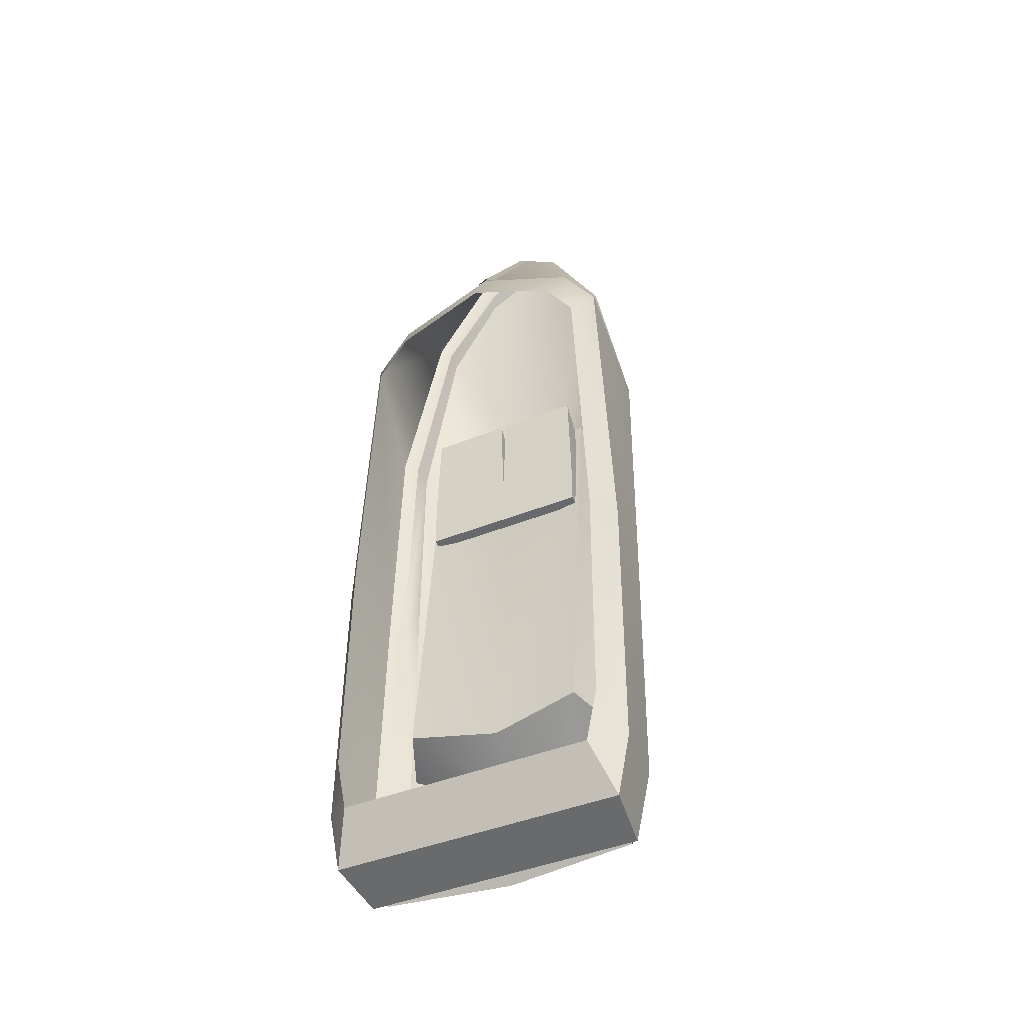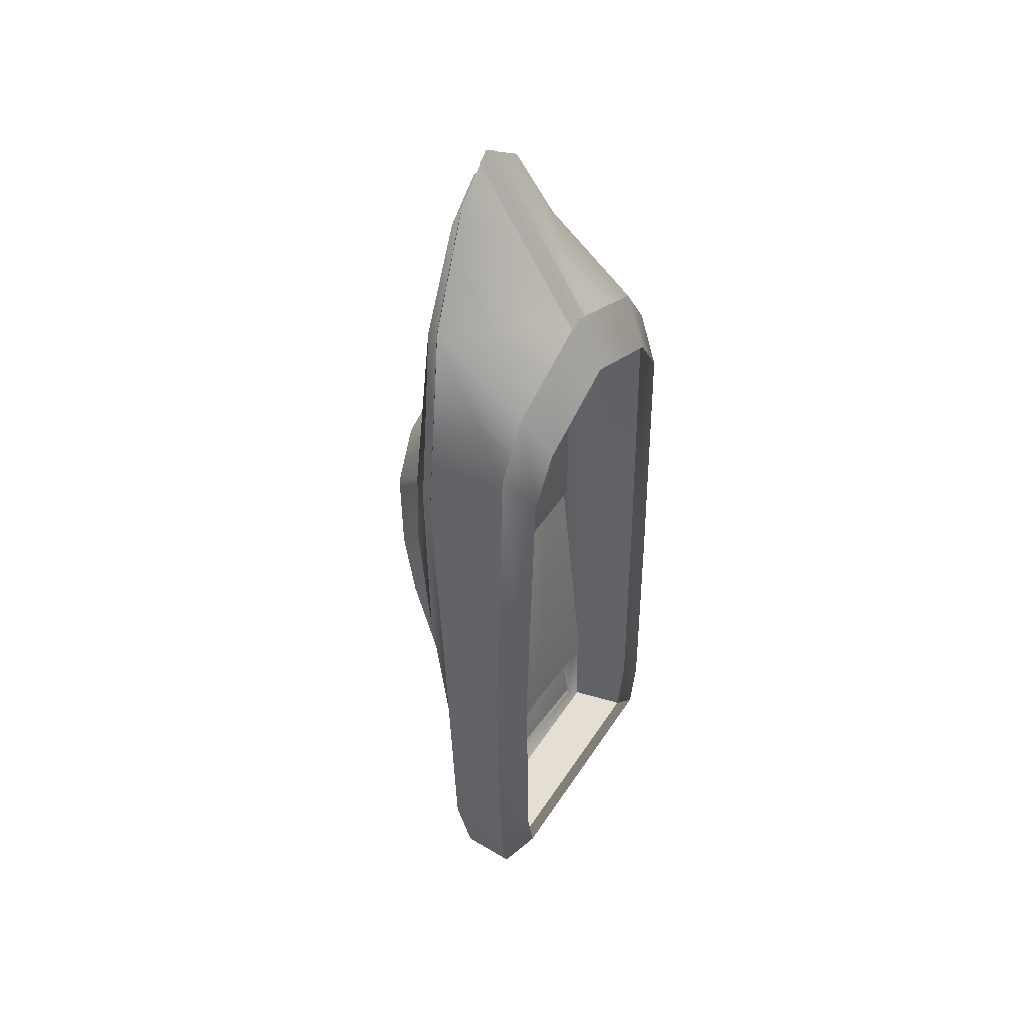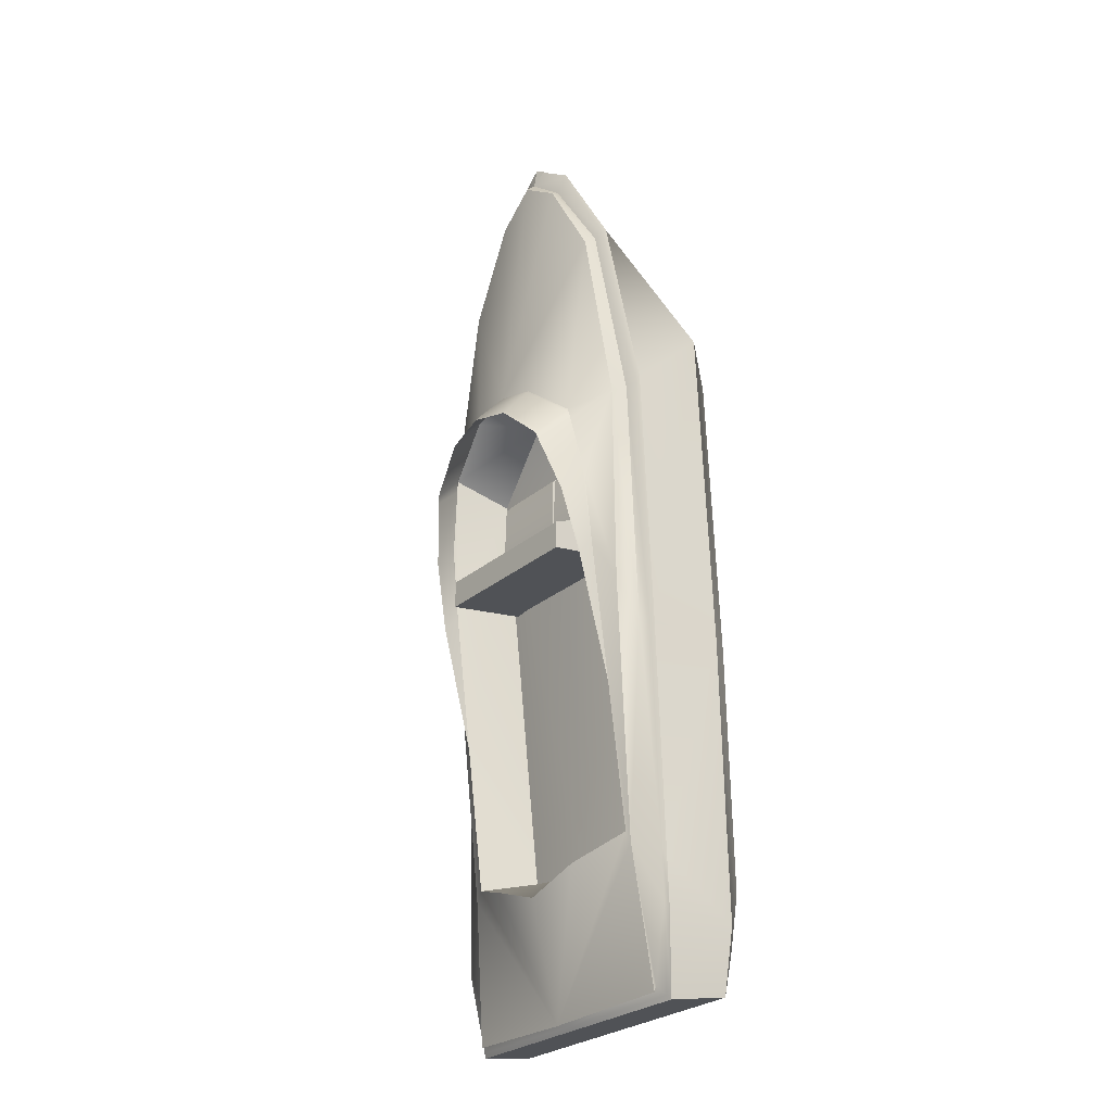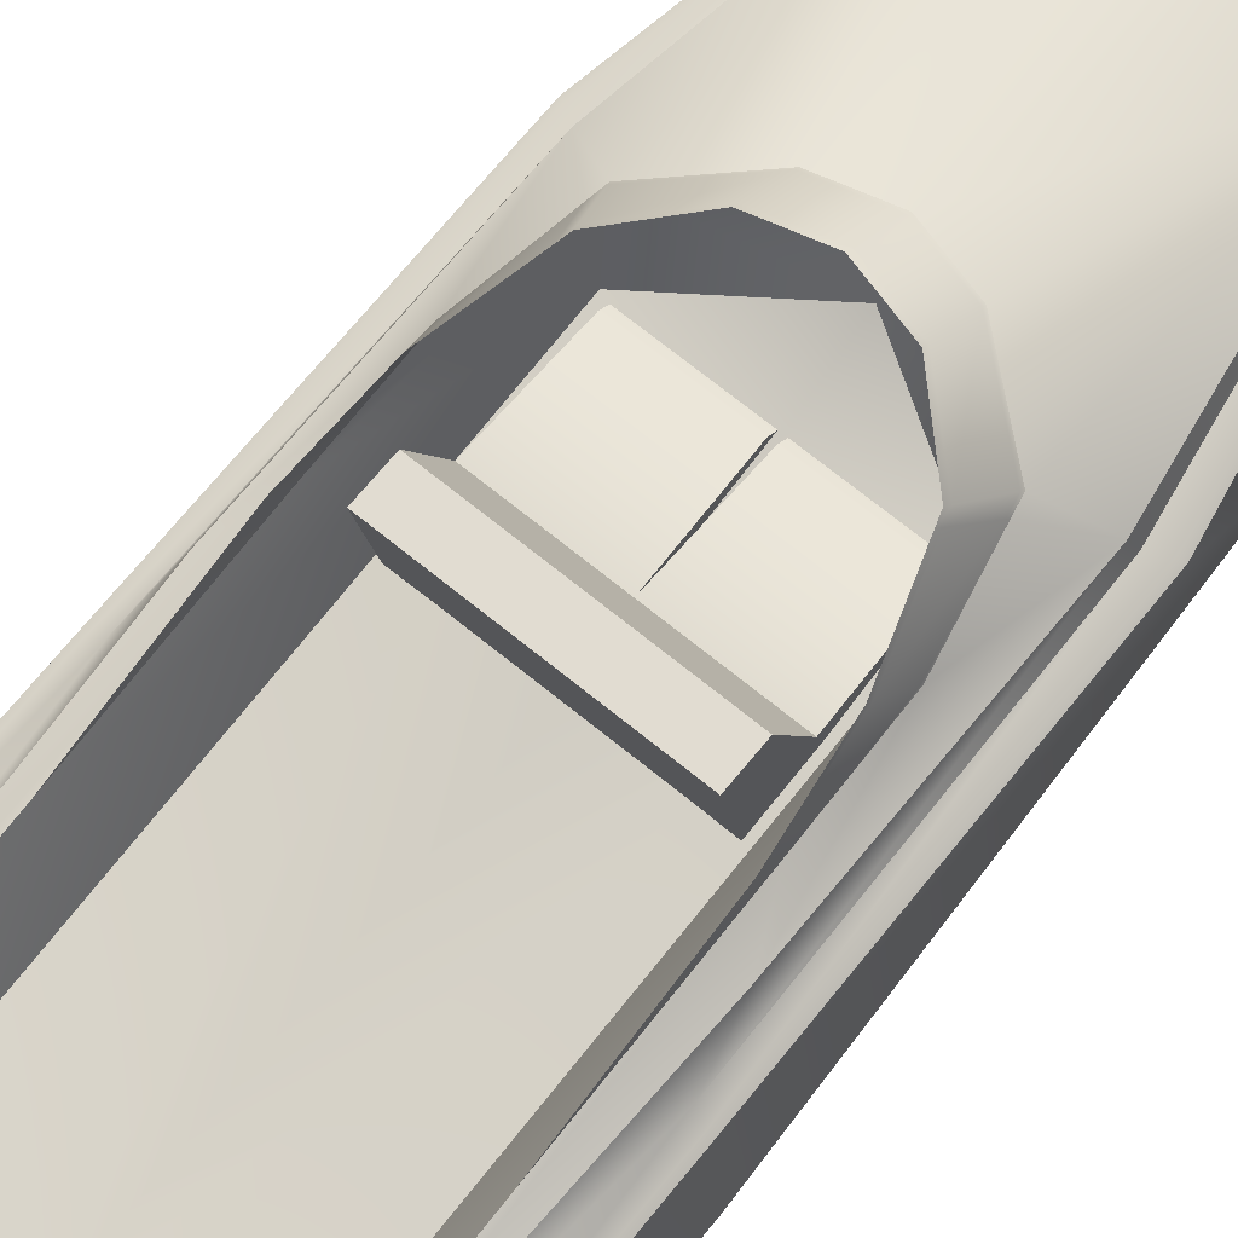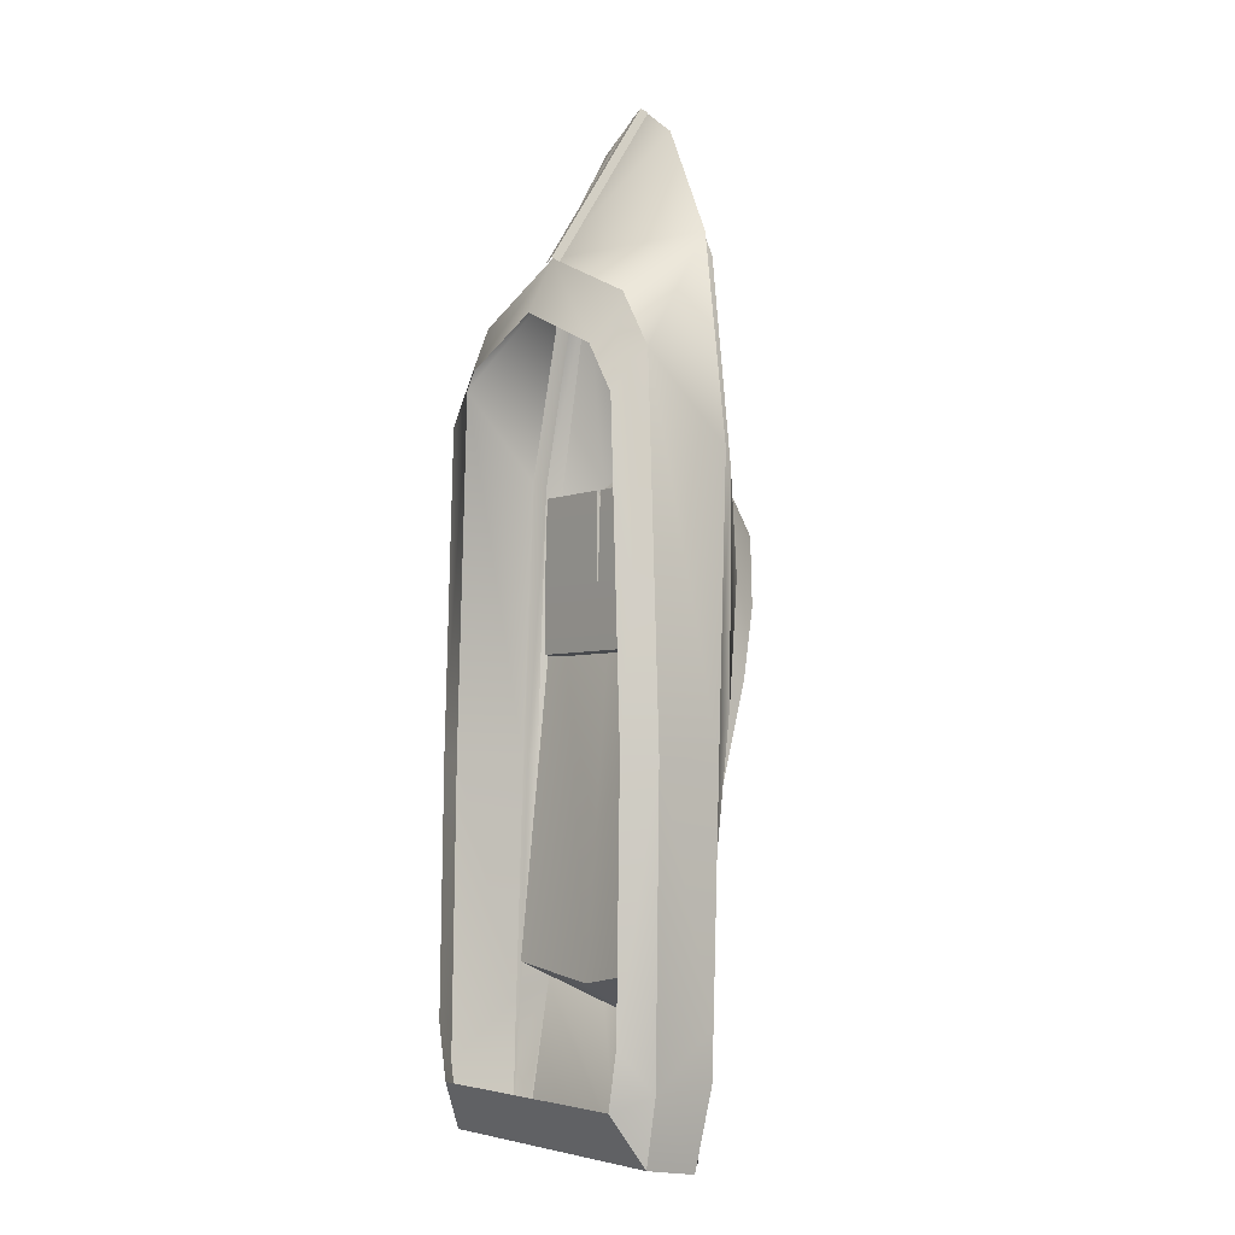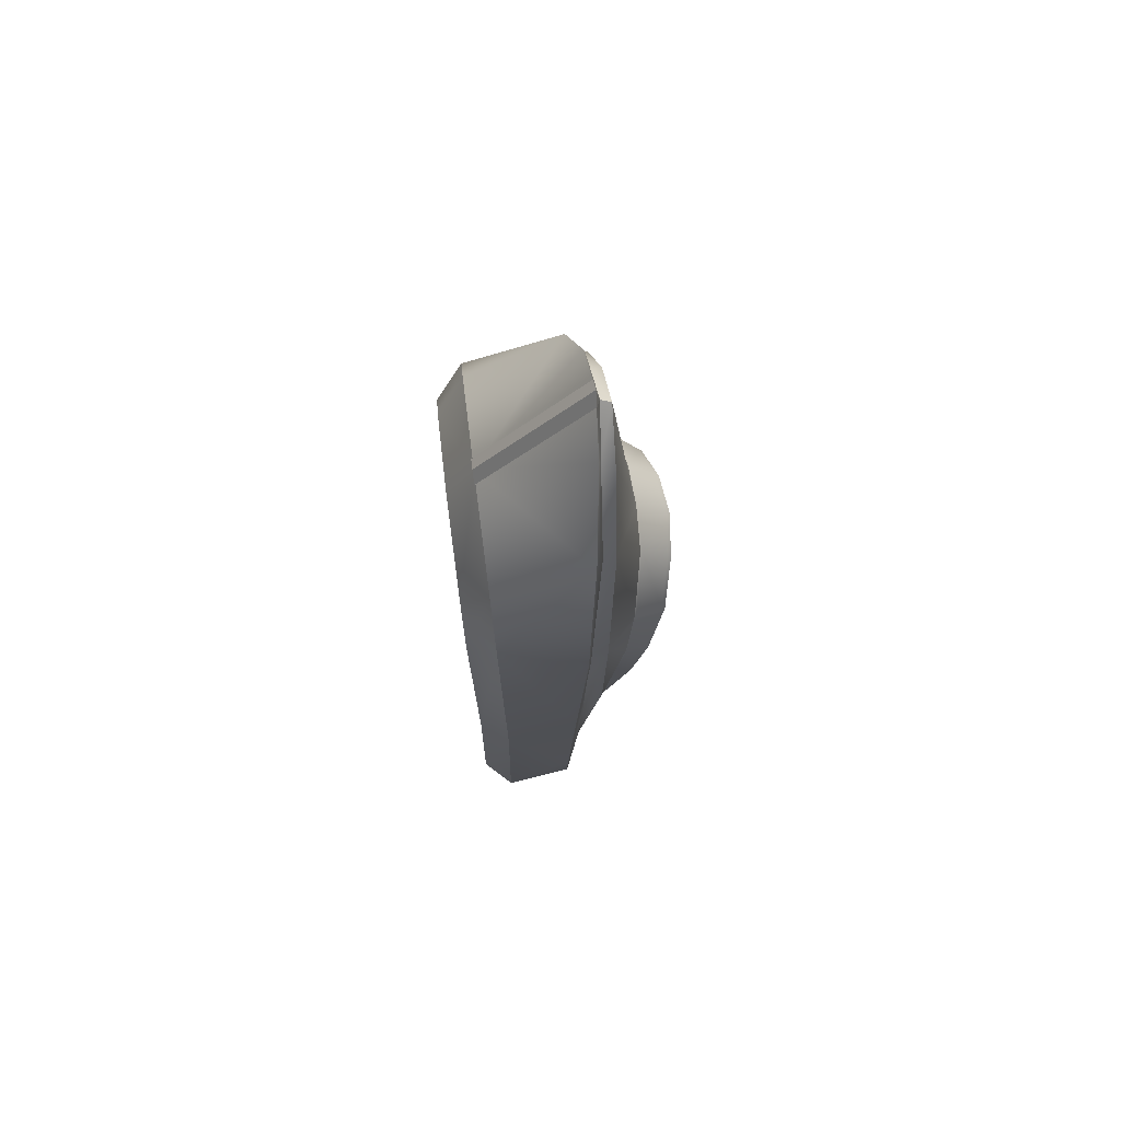
<metadata>
{"format":"obj","ext":"obj","renderer":"f3d","projection":"perspective","resolution":1024,"background":"white","views":[{"elev":-44.3,"azim":25.0,"up":"+Z"},{"elev":48.6,"azim":-58.3,"up":"+Z"},{"elev":-28.2,"azim":-128.8,"up":"+Z"},{"elev":69.3,"azim":-140.7,"up":"+Y"},{"elev":-4.3,"azim":52.0,"up":"+Z"},{"elev":74.5,"azim":82.7,"up":"+Z"}]}
</metadata>
<code>
o motorboat.001_Yacht_Cube.006
v -1.686 1.701 2.013
v -1.216 2.137 1.56
v -1.416 2.033 0.577
v -0.4186 1.852 6.485
v 0.2278 1.883 6.944
v 0.2278 2.34 2.54
v -1.52 1.348 -5.103
v 0.2278 1.232 -7.266
v -1.664 1.108 -7.179
v -1.424 1.352 -4.929
v -0.5983 1.638 -5.226
v -1.386 1.513 5.301
v -1.339 0.1168 4.288
v 0.2278 0.1168 5.019
v -0.5038 1.625 6.925
v 0.2278 0.0521 -7.121
v -1.904 0.0521 -7.121
v -1.804 0.9341 -7.277
v 0.2278 0.9343 -7.277
v 1.841 1.513 5.301
v 0.9594 1.625 6.925
v 1.795 0.1168 4.288
v -1.686 1.669 -1.178
v -1.424 1.91 -0.5723
v -1.424 1.631 -2.751
v -1.2 1.798 5.039
v -1.871 0.1168 3.455
v -1.962 1.374 2.236
v 1.656 1.798 5.039
v 1.682 1.613 5.181
v 2.187 1.442 2.105
v 2.142 1.701 2.013
v 1.481 2.255 -0.2027
v 1.481 2.255 -0.6282
v 0.2278 2.255 -0.6282
v 0.2278 2.255 -0.2027
v 0.8608 2.74 1.852
v 0.8608 2.791 1.789
v 0.2278 2.854 1.938
v 0.2278 2.808 2.003
v 1.638 2.155 1.726
v 1.672 2.137 1.56
v 1.661 2.167 1.531
v 1.627 2.186 1.694
v 2.547 0.0521 -6.177
v 2.36 0.0521 -7.121
v 2.259 0.9341 -7.277
v 2.438 1.084 -6.108
v 1.866 2.056 0.5528
v 1.787 2.358 0.2331
v 1.516 2.566 1.148
v -2.092 0.0521 -6.177
v -1.983 1.084 -6.108
v 0.8608 2.319 2.374
v 0.2278 1.592 2.282
v 1.777 2.398 0.1918
v 1.497 2.618 1.098
v 0.2278 1.676 7.443
v 1.88 1.631 -2.751
v 1.546 0.5521 -4.738
v 1.546 1.222 1.525
v 1.88 1.91 -0.5723
v -1.983 1.107 -5.372
v -1.983 1.219 -1.884
v -2.092 0.1168 -1.907
v 0.2278 1.683 -5.524
v 1.054 1.638 -5.226
v -0.4053 2.319 2.374
v -1.183 2.155 1.726
v 1.48 2.592 1.267
v -1.091 0.5521 -4.738
v -1.091 1.222 1.525
v 0.946 1.648 6.865
v 0.8024 1.676 6.619
v 0.2278 1.73 7.1
v 2.256 1.348 -1.771
v 2.141 1.669 -1.178
v 0.2278 0.09798 5.038
v 0.4073 0.09798 4.933
v 0.4073 1.667 7.332
v 1.88 1.352 -4.929
v 1.481 0.9034 0.3916
v 0.2278 0.9034 0.3916
v 0.2278 0.9094 -0.3968
v 1.481 0.9094 -0.3968
v 0.2706 0.9174 1.852
v 0.2622 1.301 1.394
v 0.2278 1.312 0.2118
v -0.4053 2.74 1.852
v -0.4053 2.791 1.789
v -1.006 2.645 1.211
v -1.025 2.592 1.267
v 0.8742 1.852 6.485
v -1.424 2.124 -0.8004
v -1.424 2.15 -0.8279
v -1.331 2.358 0.2332
v -1.321 2.398 0.1918
v 1.88 2.124 -0.8004
v 1.88 2.15 -0.8279
v -1.227 1.613 5.181
v -0.3468 1.676 6.619
v -1.8 1.348 -1.771
v -1.732 1.442 2.105
v 1.88 1.925 -0.5883
v 1.872 2.033 0.577
v 2.326 0.1168 3.455
v 2.061 -0.2924 2.838
v 2.254 -0.2924 -1.845
v 2.547 0.1168 -1.907
v 2.381 1.123 -6.002
v 2.196 0.9639 -7.21
v 1.976 1.348 -5.103
v -1.34 1.547 5.263
v -1.909 1.411 2.194
v -1.741 0.9639 -7.21
v 0.2278 0.9856 -7.225
v -1.926 1.123 -6.002
v 0.8608 2.349 2.337
v 0.2278 2.366 2.502
v 0.2278 0.6999 -4.961
v 2.053 1.018 -7.058
v 0.2278 1.092 -7.095
v 0.2278 1.222 1.525
v 1.461 2.645 1.211
v 0.2278 1.316 -0.4668
v 1.481 1.316 -0.4668
v 2.418 1.374 2.236
v 2.381 1.147 -5.278
v 1.796 1.547 5.263
v 2.364 1.411 2.194
v -1.026 1.316 -0.4668
v -1.026 1.312 0.2118
v -1.026 2.255 -0.2027
v -1.026 2.255 -0.6282
v 2.38 1.259 -1.846
v -1.598 1.018 -7.058
v -0.4904 1.648 6.865
v 1.481 1.312 0.2118
v -1.925 1.259 -1.846
v 0.2278 -0.2924 4.205
v 1.596 -0.2924 3.566
v 2.12 1.108 -7.179
v -1.041 2.618 1.098
v -1.06 2.566 1.148
v 1.438 0.9174 1.852
v -1.172 2.186 1.694
v -1.205 2.167 1.531
v 2.438 1.219 -1.884
v -1.41 2.056 0.5528
v -1.424 1.925 -0.5883
v -0.4053 2.349 2.337
v 2.09 -0.3489 -6.4
v 0.2278 -0.3489 -6.4
v -1.026 0.9034 0.3916
v -1.026 0.9094 -0.3968
v -1.634 -0.3489 -6.4
v -1.799 -0.3489 -5.575
v -1.799 -0.2924 -1.845
v -1.605 -0.2924 2.838
v -1.141 -0.2924 3.566
v 0.1934 1.301 1.394
v 0.1849 0.9174 1.852
v 1.447 1.301 1.394
v -0.9913 1.301 1.394
v -0.9829 0.9174 1.852
v 2.438 1.107 -5.372
v -1.926 1.147 -5.278
v 0.04822 1.667 7.332
v 0.04822 0.09798 4.933
v 2.254 -0.3489 -5.575
f 1 2 3
f 4 5 6
f 7 8 9
f 8 7 10 11
f 12 13 14 15
f 16 17 18 19
f 20 21 14 22
f 7 23 24 25 10
f 26 4 6
f 27 12 28
f 29 30 31 32
f 33 34 35 36
f 37 38 39 40
f 41 42 43 44
f 45 46 47 48
f 43 49 50 51
f 52 53 18 17
f 54 55 6
f 32 41 29
f 51 50 56 57
f 21 58 14
f 15 14 58
f 59 60 61 62
f 52 63 53
f 27 13 12
f 27 28 64 65
f 8 66 67
f 68 69 26
f 1 26 69
f 44 43 51 70
f 11 10 71
f 24 3 2 69 72
f 25 24 72 71
f 73 74 75 58
f 76 77 32 31
f 58 78 79 80
f 68 6 55
f 67 60 81
f 82 83 84 85
f 69 68 55 72
f 6 68 26
f 10 25 71
f 83 86 87 88
f 89 90 91 92
f 29 6 93
f 21 73 58
f 89 40 39 90
f 6 29 54
f 25 94 95
f 96 97 95 94
f 50 98 99 56
f 100 101 4 26
f 102 103 1 23
f 93 6 5
f 59 104 62
f 62 61 41 42 105
f 106 107 108 109
f 110 48 47 111
f 8 67 81 112
f 101 75 5 4
f 113 114 28 12
f 115 116 19 18
f 117 115 18 53
f 106 20 22
f 62 105 77
f 118 37 40 119
f 66 11 71 120
f 8 11 66
f 121 111 116 122
f 61 60 120 123
f 70 51 57 124
f 125 35 34 126
f 106 127 20
f 32 105 42
f 110 112 128
f 30 129 130 31
f 131 132 133 134
f 125 131 134 35
f 135 76 31 130
f 7 9 136 117
f 9 8 122 136
f 26 1 103 100
f 137 58 75 101
f 20 129 73 21
f 126 34 33 138
f 129 20 127 130
f 139 114 103 102
f 113 137 101 100
f 118 44 70 37
f 81 60 59
f 14 140 141 22
f 142 121 122 8
f 92 91 143 144
f 111 47 19 116
f 22 141 107 106
f 41 61 55 54
f 24 23 3
f 23 1 3
f 83 82 145 86
f 146 92 144 147
f 148 135 130 127
f 149 96 94 150
f 25 24 150
f 151 119 40 89
f 151 89 92 146
f 42 105 49 43
f 46 152 153 16
f 144 143 97 96
f 2 1 69
f 147 144 96 149
f 133 36 35 134
f 154 155 84 83
f 132 88 36 133
f 72 123 120 71
f 72 55 123
f 54 118 119 6
f 54 29 41
f 37 70 124 38
f 138 33 36 88
f 54 41 44 118
f 112 142 8
f 66 120 60 67
f 17 16 153 156
f 52 17 156 157
f 27 65 158 159
f 85 126 138 82
f 14 13 160 140
f 16 19 47 46
f 83 88 161 162
f 30 29 93 74
f 74 93 5 75
f 84 155 131 125
f 155 154 132 131
f 145 163 87 86
f 132 164 161 88
f 83 162 165 154
f 165 162 161 164
f 154 165 164 132
f 45 48 166
f 112 110 121 142
f 106 109 148 127
f 112 81 59 62 77
f 77 105 32
f 49 104 98 50
f 63 64 139 167
f 12 15 137 113
f 64 28 114 139
f 15 58 137
f 98 104 59
f 117 136 115
f 136 122 116 115
f 100 103 114 113
f 13 27 159 160
f 129 30 74 73
f 168 58 75
f 42 41 32
f 58 168 169 78
f 84 125 126 85
f 61 123 55
f 138 88 87 163
f 2 147 149 3
f 68 151 146 69
f 68 6 119 151
f 3 149 150 24
f 69 146 147 2
f 166 128 135 148
f 94 25 150
f 80 75 58
f 110 111 121
f 105 62 104 49
f 48 110 128 166
f 109 108 170 45
f 109 45 166 148
f 76 135 128 112
f 77 76 112
f 53 63 167 117
f 65 52 157 158
f 65 64 63 52
f 117 167 7
f 102 7 167 139
f 23 7 102
f 59 99 98
f 82 138 163 145
f 45 170 152 46

</code>
